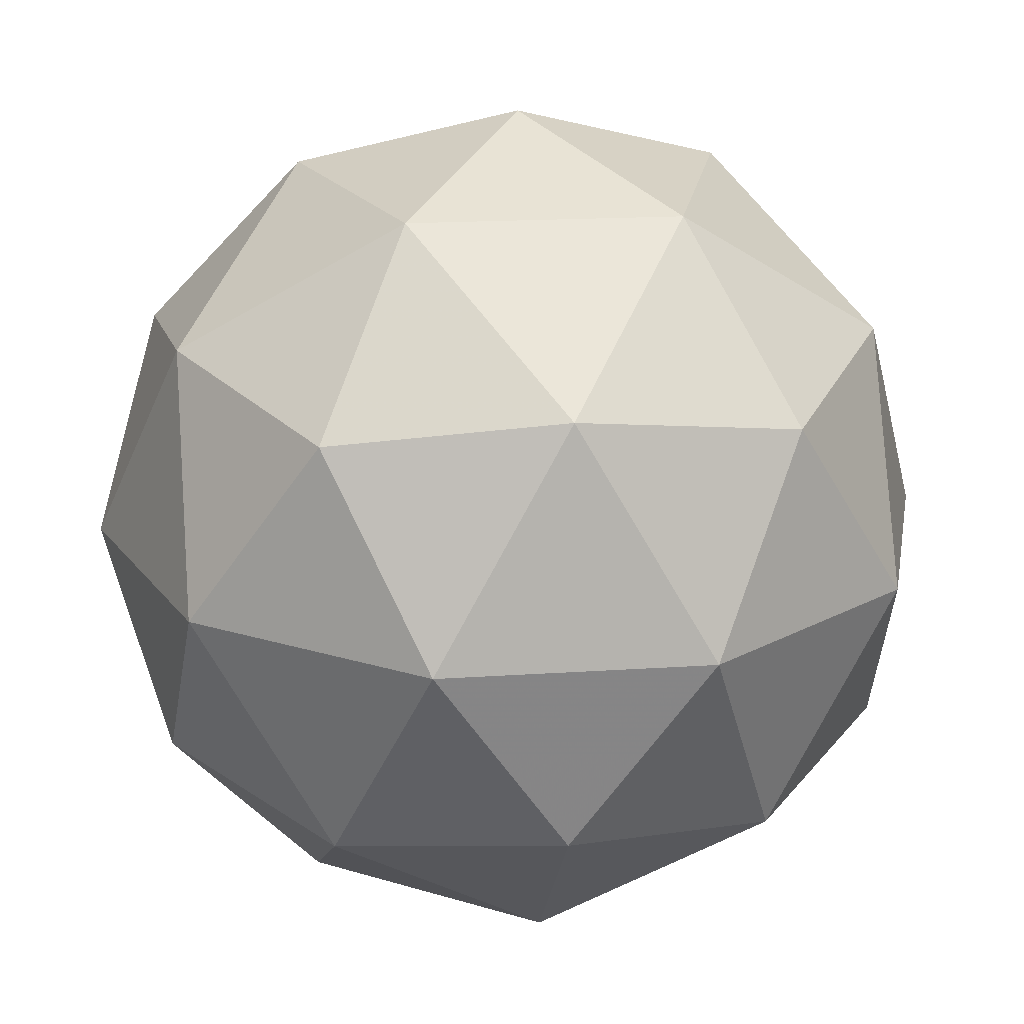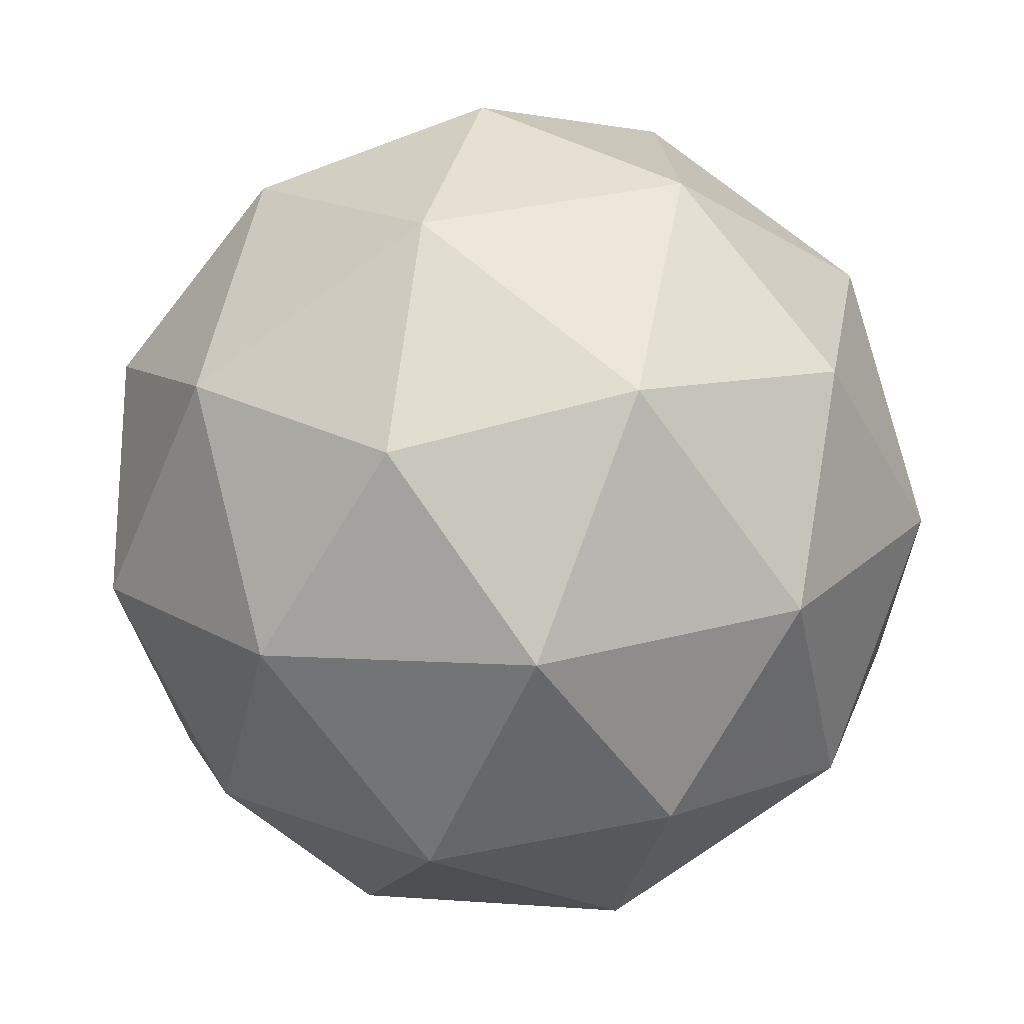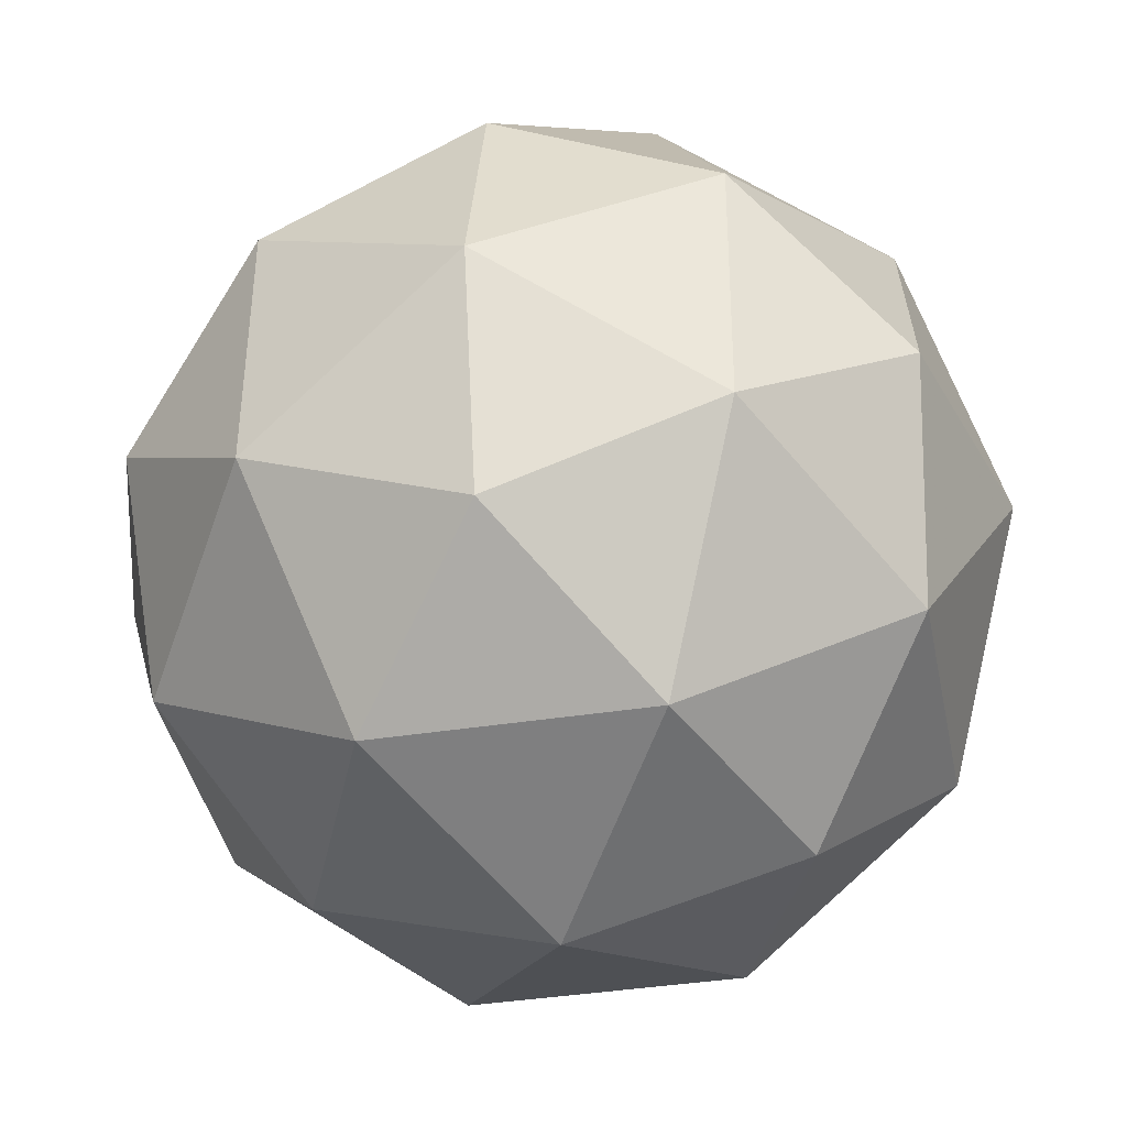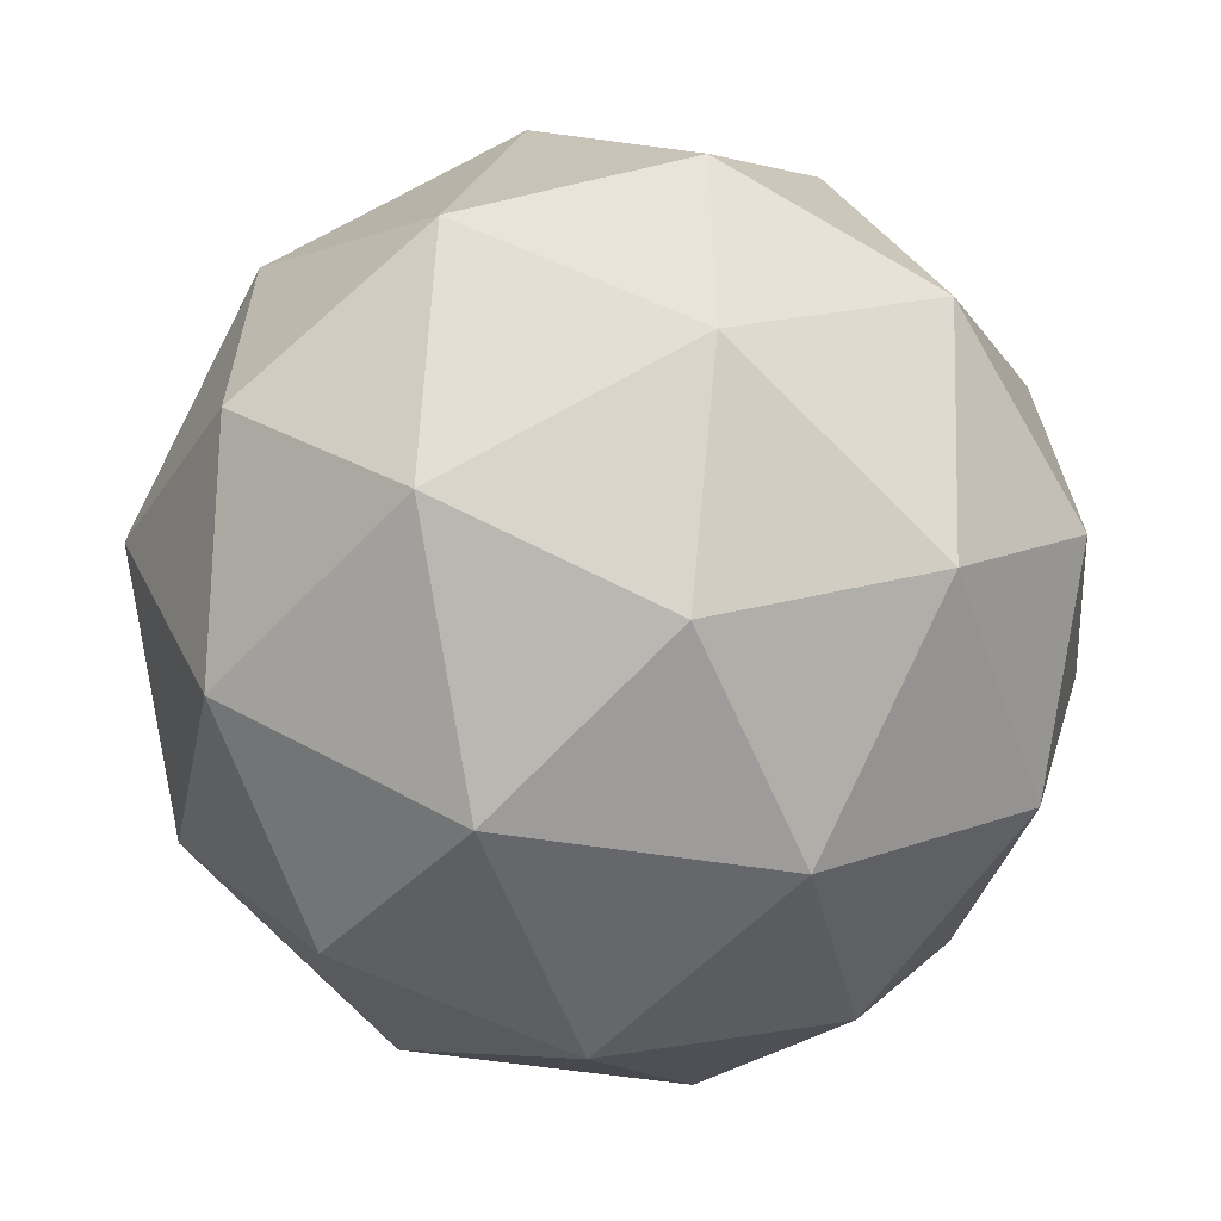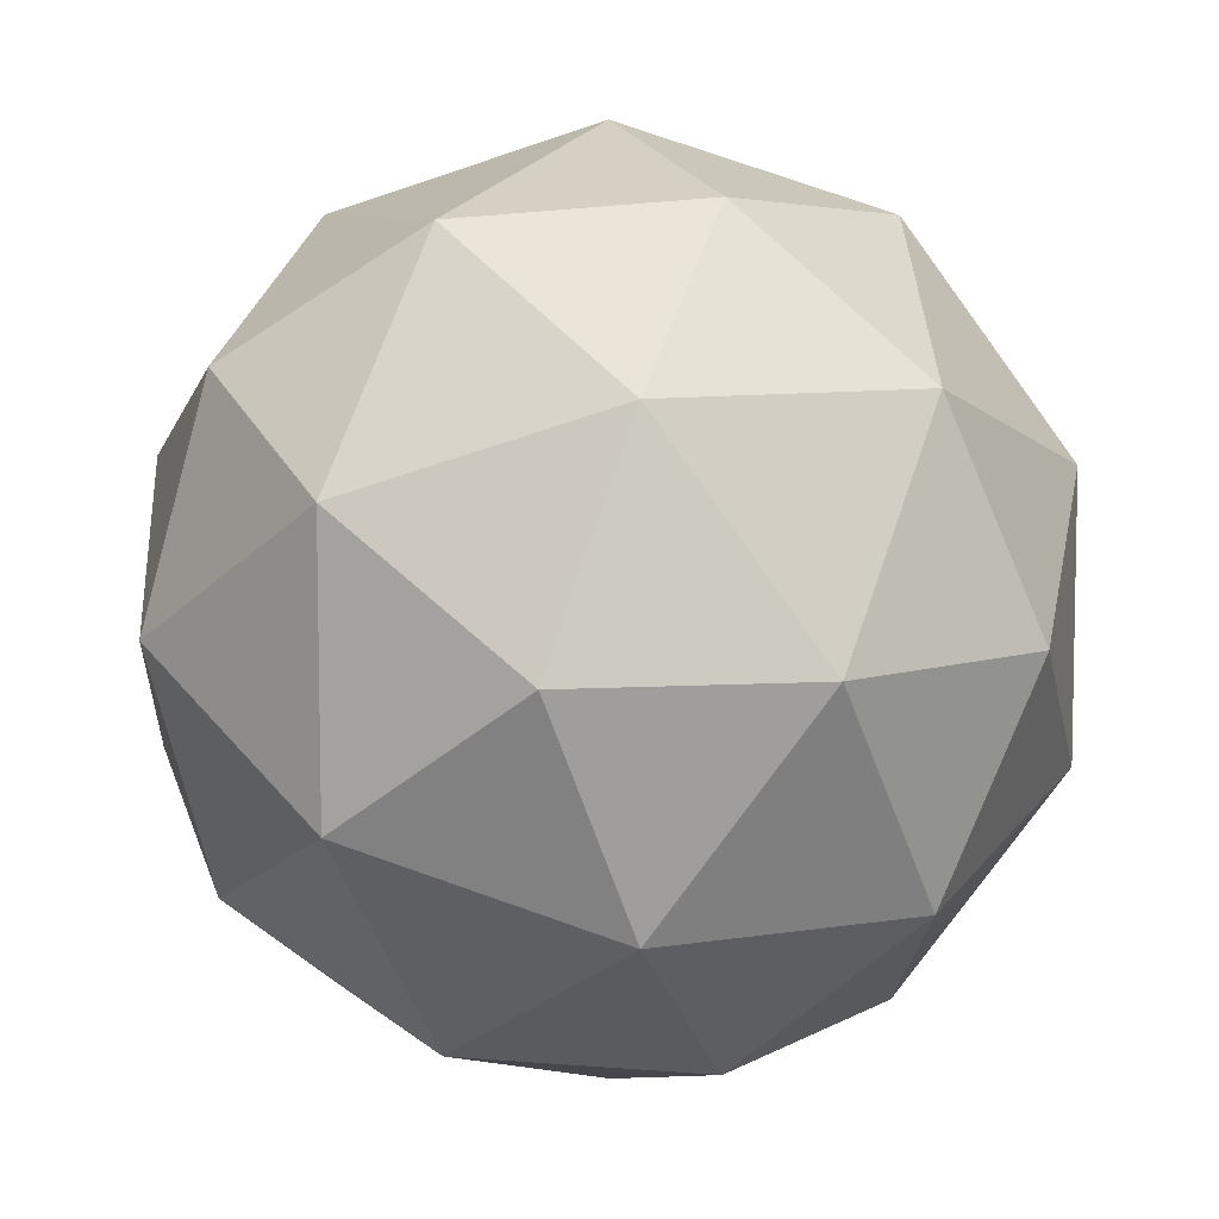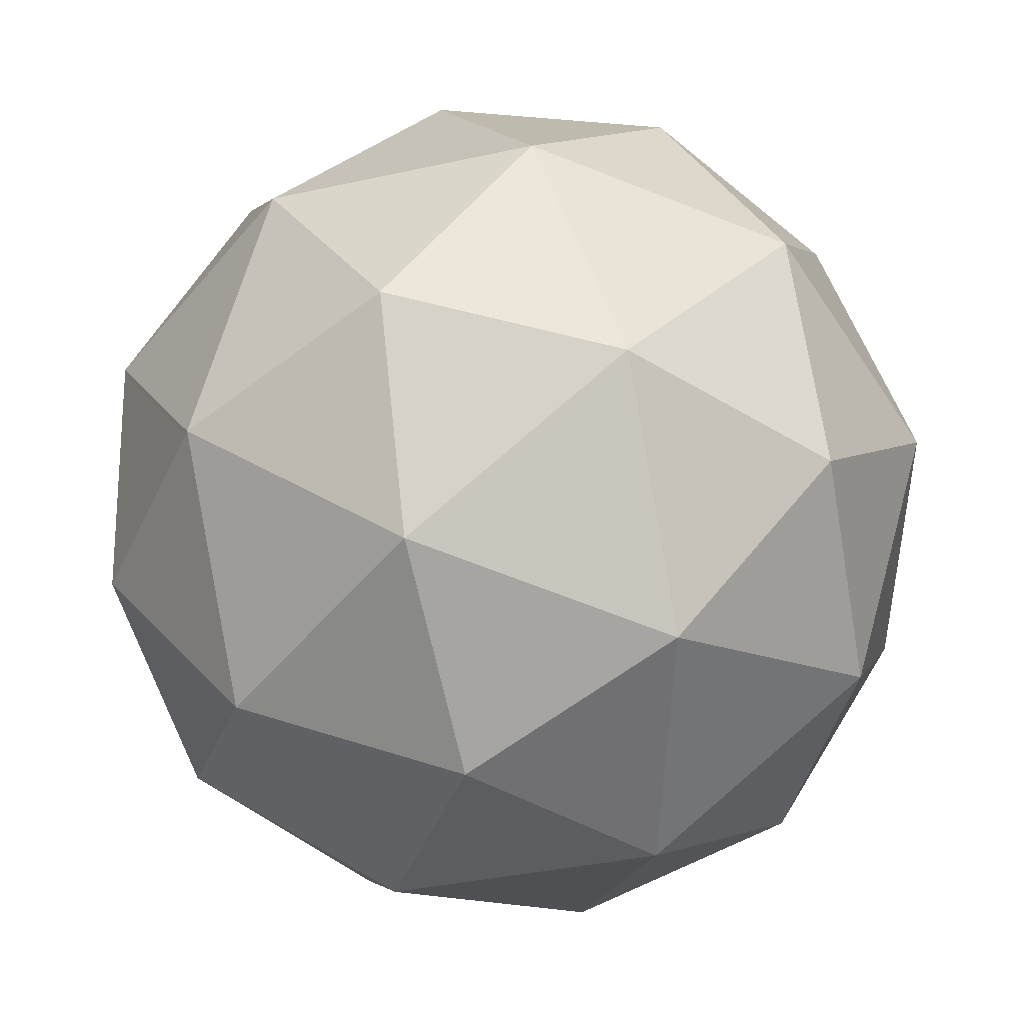
<metadata>
{"format":"obj","ext":"obj","renderer":"f3d","projection":"perspective","resolution":1024,"background":"white","views":[{"elev":8.4,"azim":5.5,"up":"+Z"},{"elev":-29.8,"azim":-107.1,"up":"+Y"},{"elev":9.4,"azim":56.9,"up":"+Z"},{"elev":-79.2,"azim":149.2,"up":"+Z"},{"elev":-20.8,"azim":100.7,"up":"+Z"},{"elev":21.9,"azim":7.9,"up":"+Y"}]}
</metadata>
<code>
v 1.135 0.02674 -0.9312
v 1.082 0.06185 -0.8762
v 1.164 0.08196 -0.8746
v 1.208 0.01246 -0.8916
v 1.154 -0.05059 -0.9038
v 1.076 -0.02007 -0.8943
v 1.122 0.06928 -0.8026
v 1.2 0.03876 -0.8121
v 1.194 -0.04317 -0.8302
v 1.112 -0.06327 -0.8318
v 1.068 0.006227 -0.8148
v 1.141 -0.008049 -0.7752
v 1.152 0.06225 -0.9116
v 1.104 0.05043 -0.9126
v 1.121 0.08289 -0.8793
v 1.069 0.02292 -0.8909
v 1.1 0.002281 -0.9232
v 1.178 0.0214 -0.9217
v 1.195 0.05386 -0.8884
v 1.146 -0.01566 -0.9288
v 1.189 -0.02405 -0.9055
v 1.111 -0.04317 -0.9071
v 1.064 0.03838 -0.8442
v 1.061 -0.009775 -0.8548
v 1.144 0.08726 -0.836
v 1.096 0.07544 -0.837
v 1.216 0.02846 -0.8516
v 1.19 0.06931 -0.8416
v 1.18 -0.05675 -0.8694
v 1.212 -0.01969 -0.8623
v 1.087 -0.05062 -0.8648
v 1.132 -0.06857 -0.8704
v 1.088 0.04274 -0.8009
v 1.165 0.06186 -0.7993
v 1.207 -0.004233 -0.8155
v 1.156 -0.0642 -0.8271
v 1.082 -0.03517 -0.818
v 1.131 0.03435 -0.7776
v 1.099 -0.002711 -0.7847
v 1.176 0.01641 -0.7832
v 1.173 -0.03174 -0.7938
v 1.125 -0.04356 -0.7948
f 1 14 13
f 2 14 16
f 1 13 18
f 1 18 20
f 1 20 17
f 2 16 23
f 3 15 25
f 4 19 27
f 5 21 29
f 6 22 31
f 2 23 26
f 3 25 28
f 4 27 30
f 5 29 32
f 6 31 24
f 7 33 38
f 8 34 40
f 9 35 41
f 10 36 42
f 11 37 39
f 39 42 12
f 39 37 42
f 37 10 42
f 42 41 12
f 42 36 41
f 36 9 41
f 41 40 12
f 41 35 40
f 35 8 40
f 40 38 12
f 40 34 38
f 34 7 38
f 38 39 12
f 38 33 39
f 33 11 39
f 24 37 11
f 24 31 37
f 31 10 37
f 32 36 10
f 32 29 36
f 29 9 36
f 30 35 9
f 30 27 35
f 27 8 35
f 28 34 8
f 28 25 34
f 25 7 34
f 26 33 7
f 26 23 33
f 23 11 33
f 31 32 10
f 31 22 32
f 22 5 32
f 29 30 9
f 29 21 30
f 21 4 30
f 27 28 8
f 27 19 28
f 19 3 28
f 25 26 7
f 25 15 26
f 15 2 26
f 23 24 11
f 23 16 24
f 16 6 24
f 17 22 6
f 17 20 22
f 20 5 22
f 20 21 5
f 20 18 21
f 18 4 21
f 18 19 4
f 18 13 19
f 13 3 19
f 16 17 6
f 16 14 17
f 14 1 17
f 13 15 3
f 13 14 15
f 14 2 15

</code>
